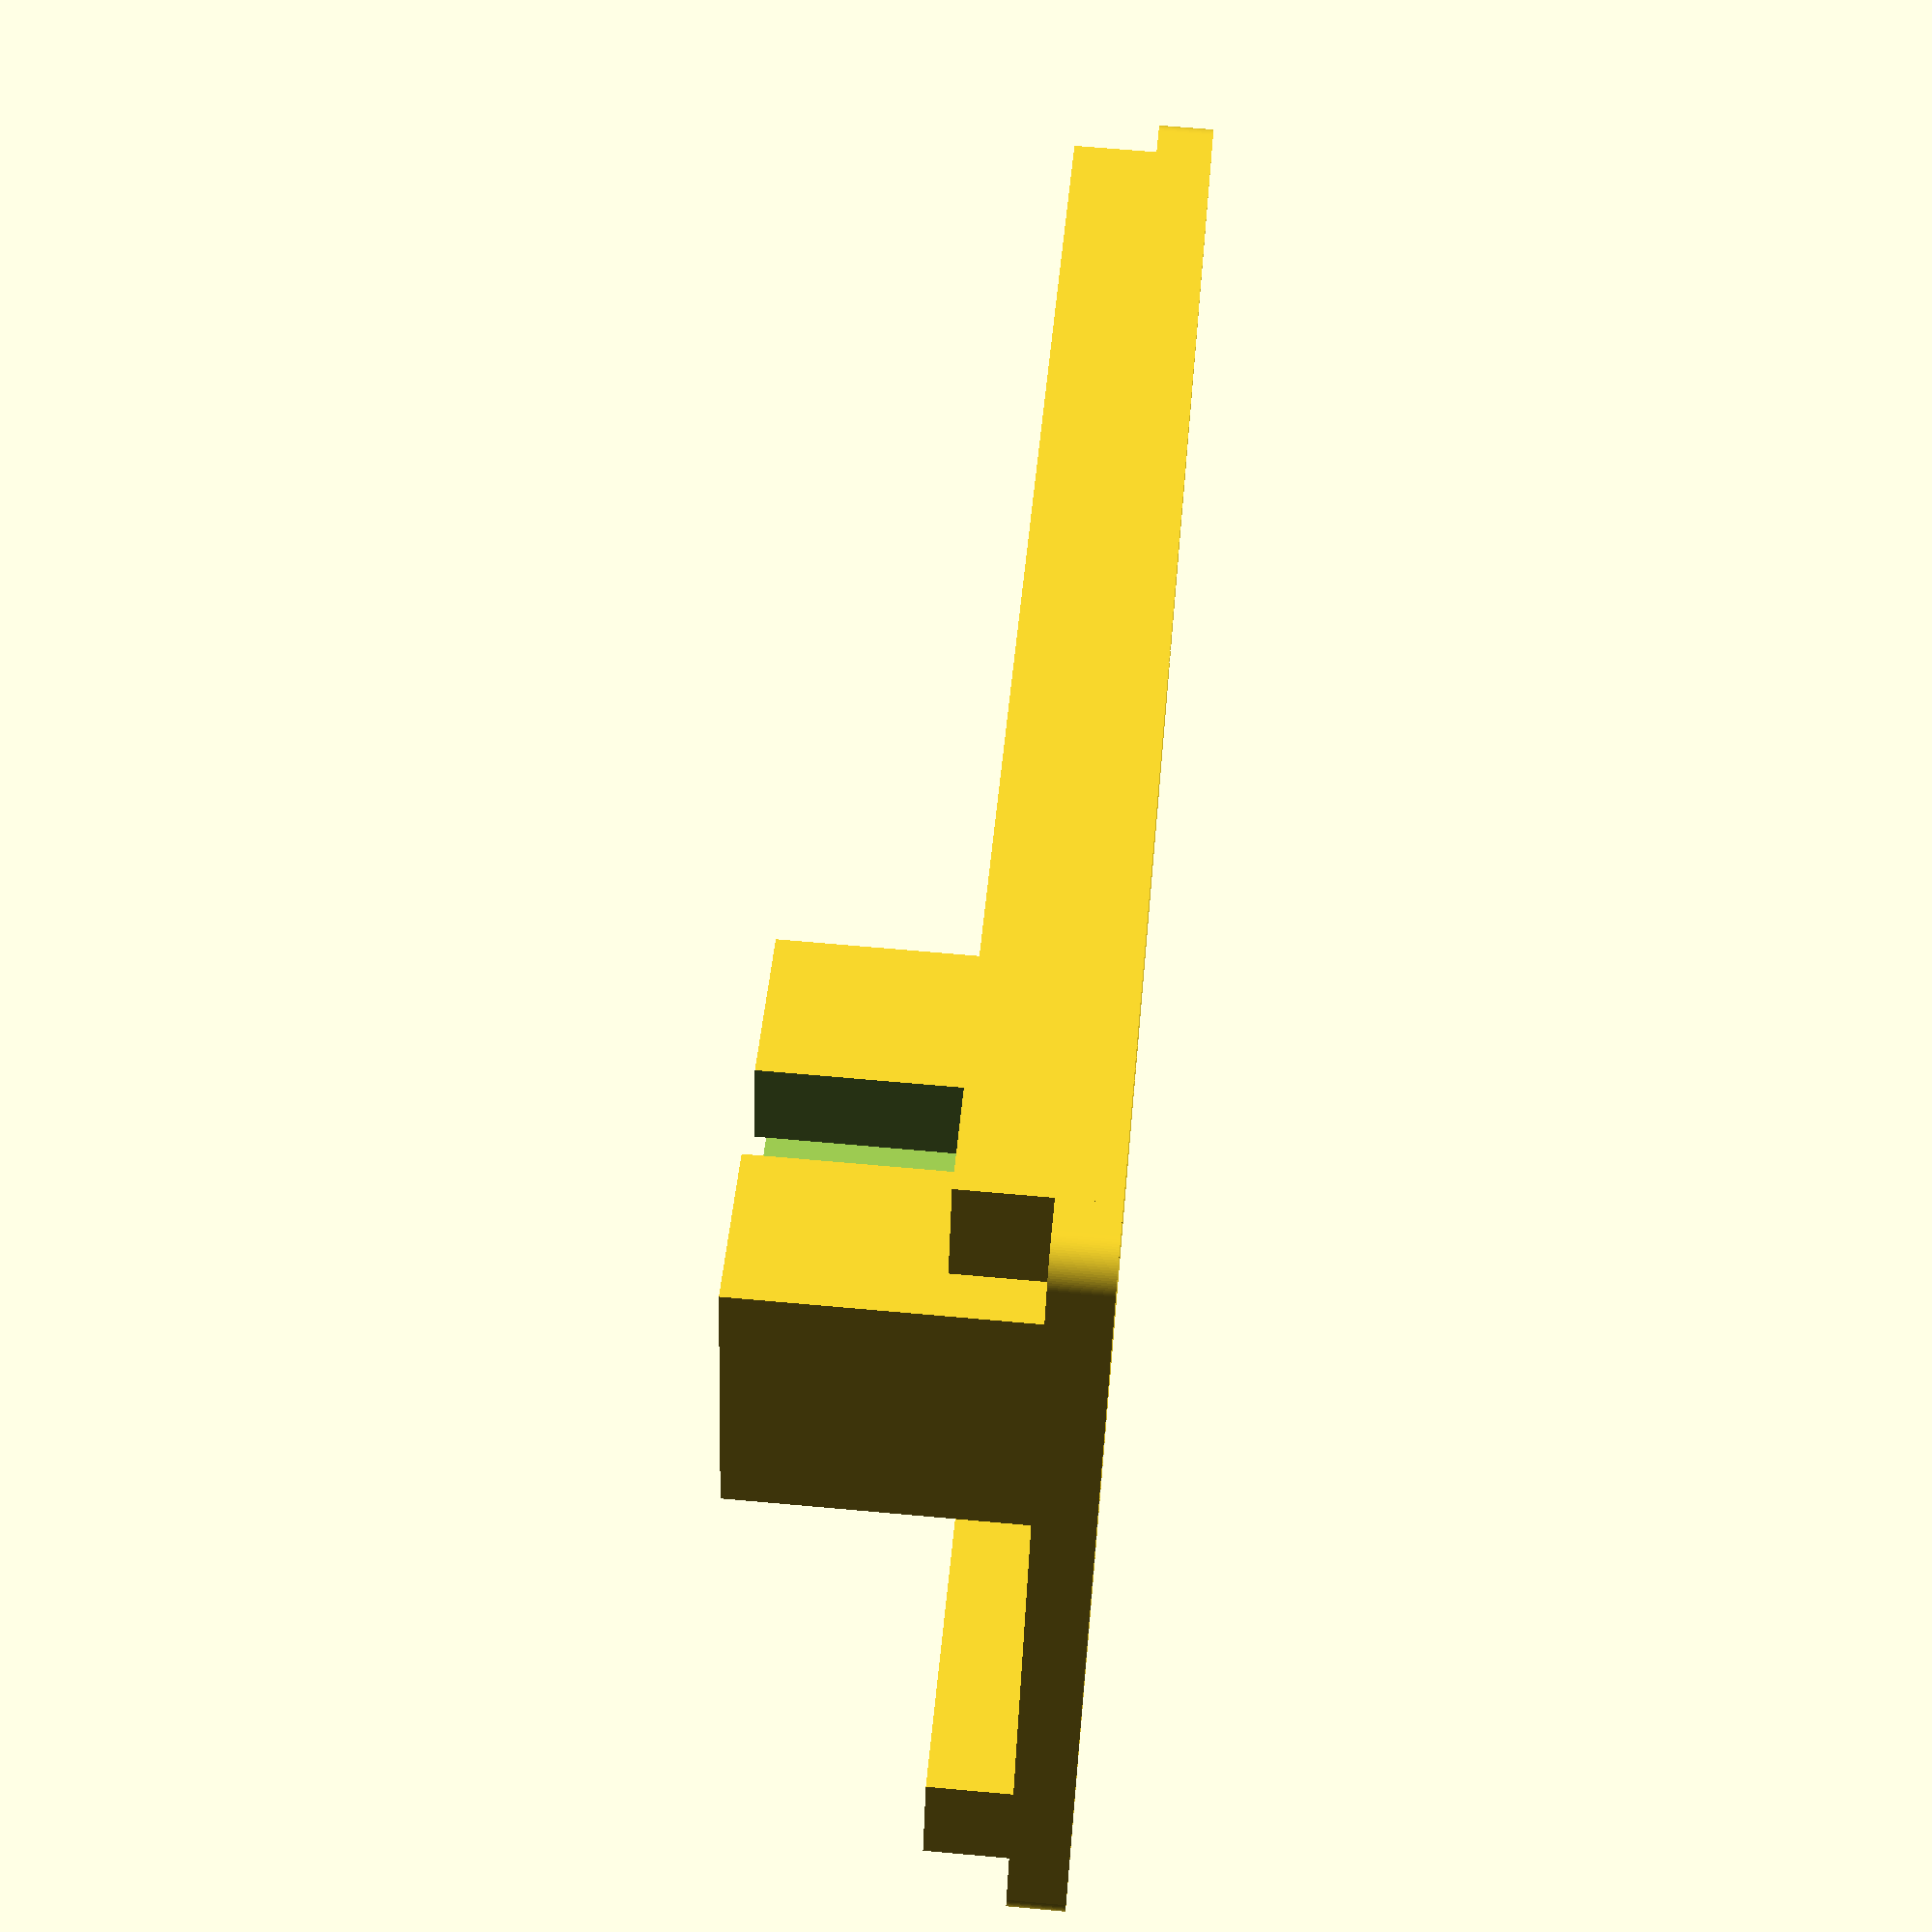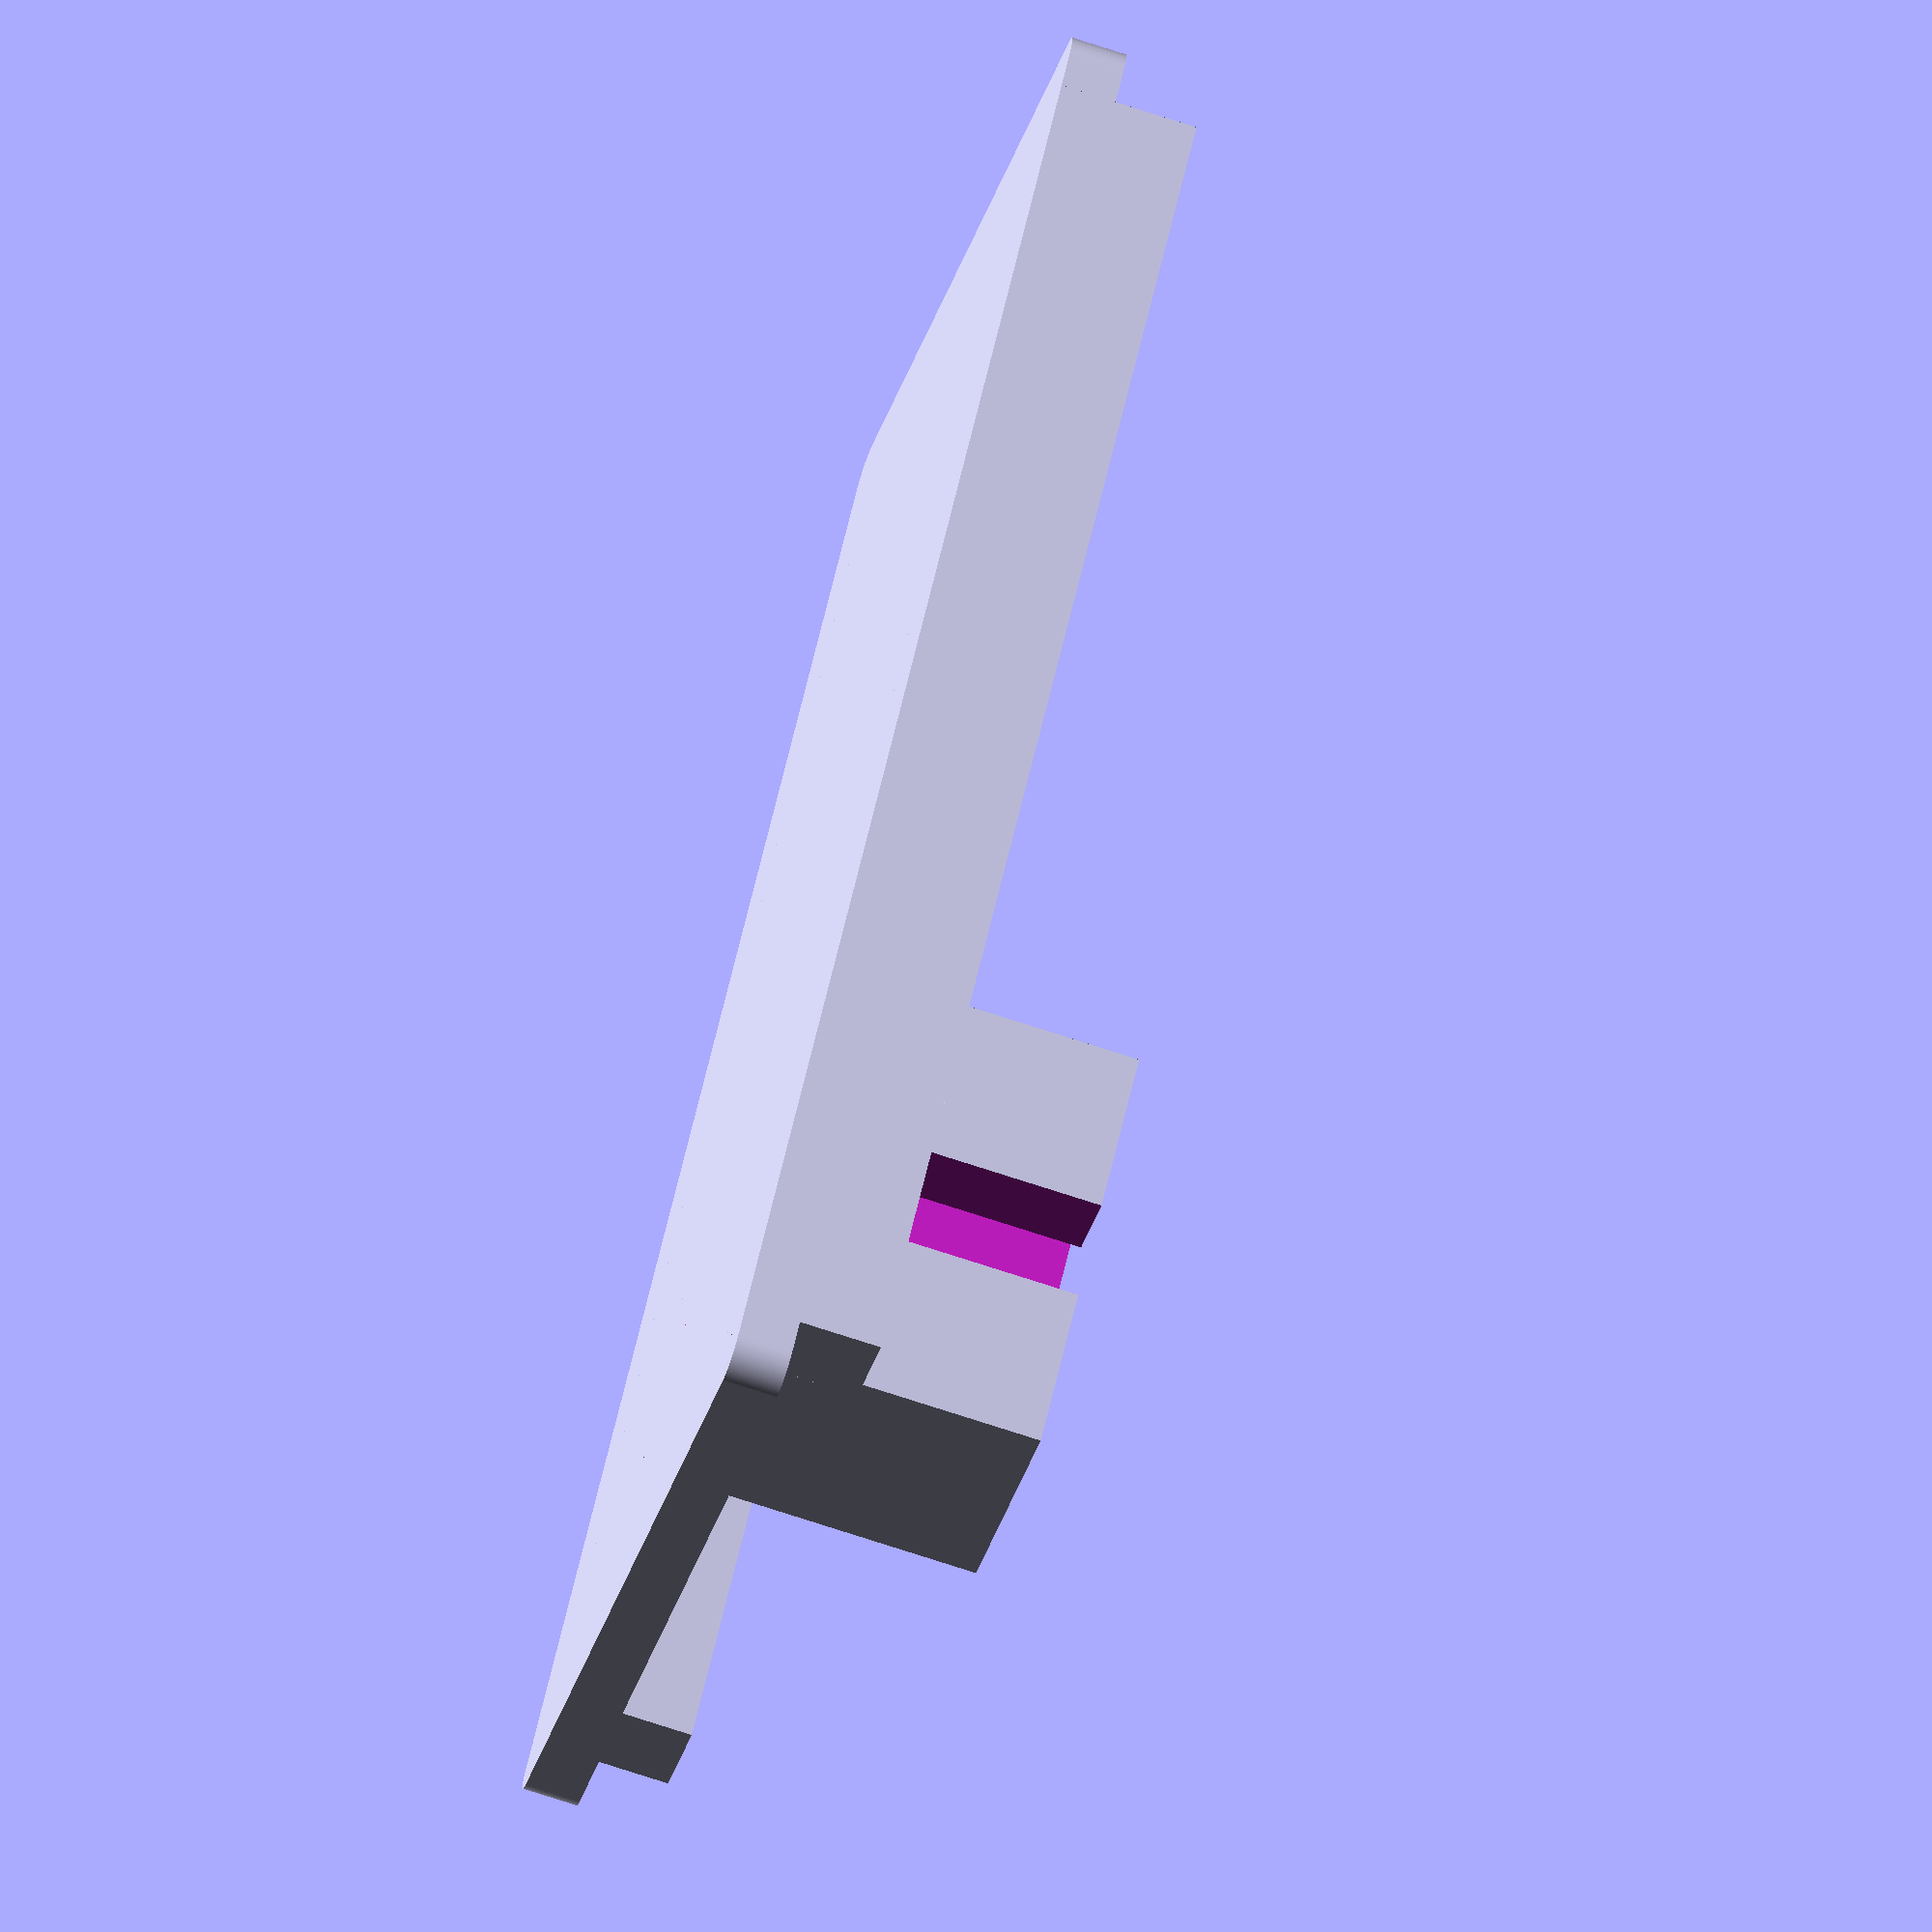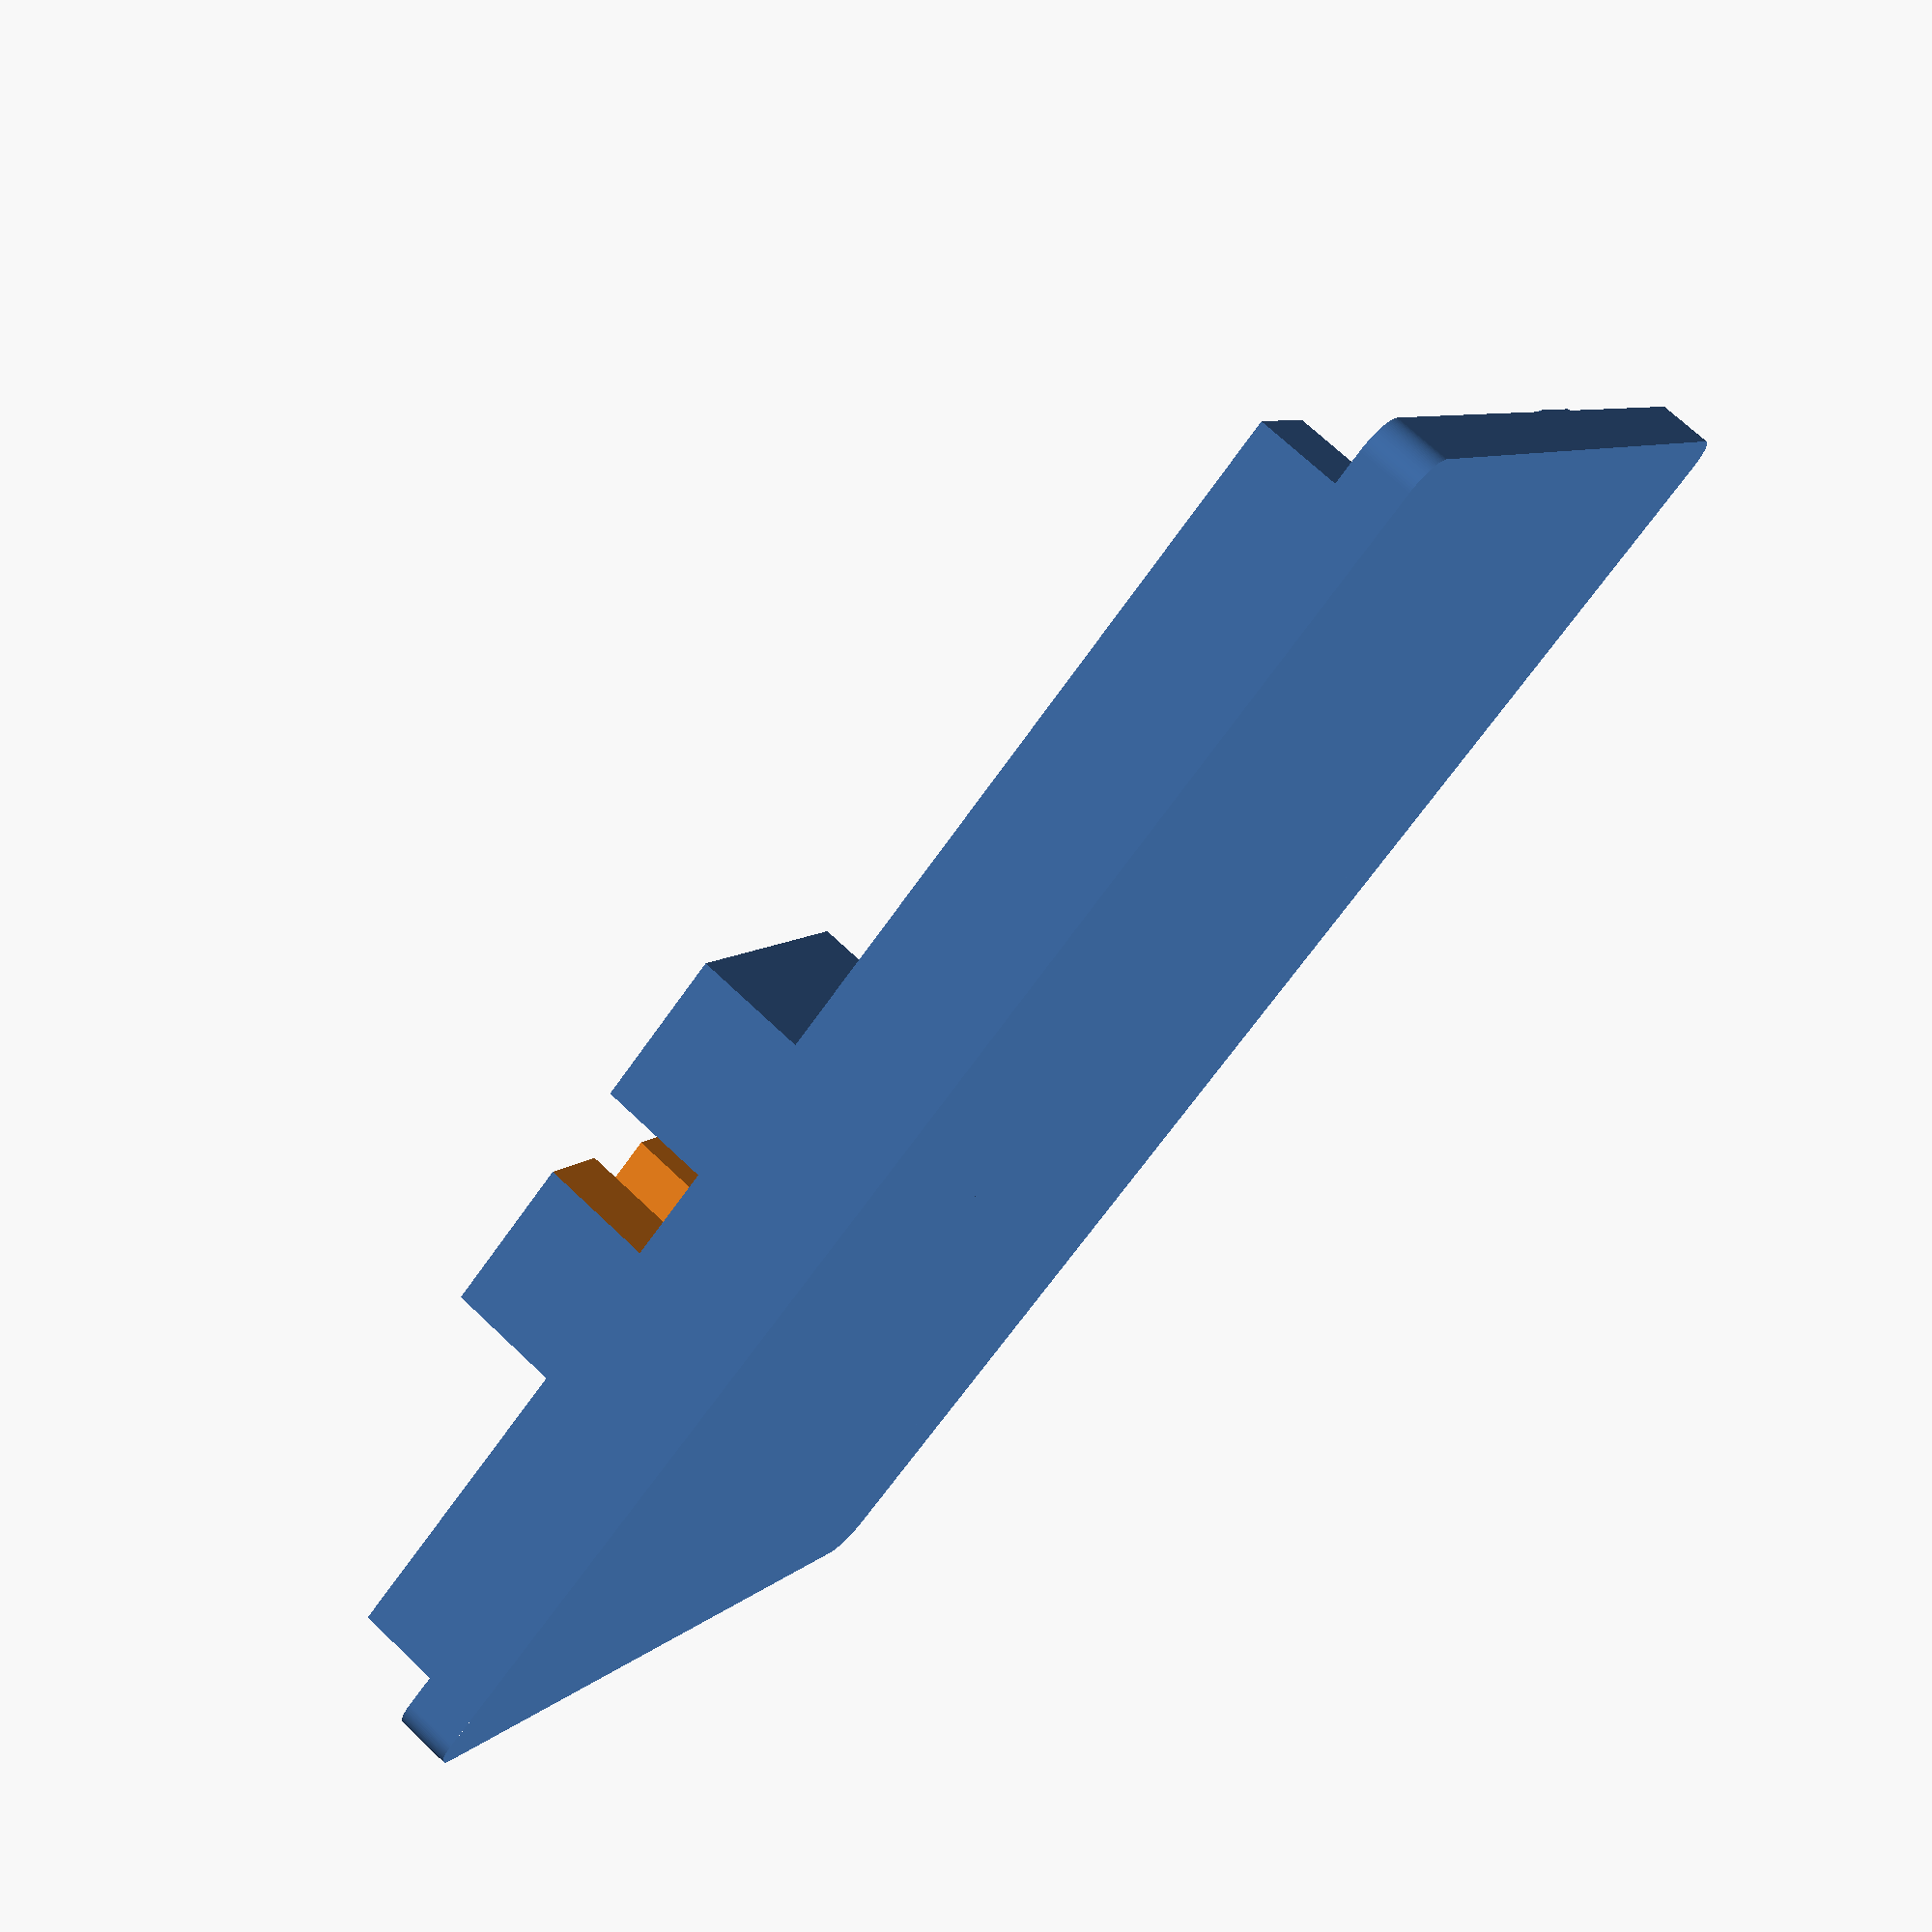
<openscad>

base_x = 22.5;
base_y = 13.5;
base_h = 0.8;

base_hole_r = 5.5 / 2;

stem_shift = 5;

stem_cutout_x = 4.1;
stem_cutout_y = 1.5;
stem_cutout_x_margin = 0.7;

stem_h = 5;

rounding_r = 0.5;

epsilon = 0.01;


module base()
{
    translate([-base_x / 2, -base_y / 2, 0])
    {
        intersection()
        {
            translate([rounding_r, rounding_r, 0]) minkowski()
            {
                cube([base_x - 2 * rounding_r, base_y - 2 * rounding_r, base_h]);
                cylinder(base_h, rounding_r, rounding_r);
            }
            
            cube([base_x, base_y, base_h]); 
        }
    }
}

module reinforcements()
{
    translate([-base_x / 2 + 1, -base_y / 2, 0])
    {
        cube([base_x - 2, 1.5, 2]);
    }
    
        translate([-base_x / 2 + 1, base_y / 2 - 1.5, 0])
    {
        cube([base_x - 2, 1.5, 2]);
    }
}

module stem_cutout()
{
    translate([stem_shift, 0, 0]) union()
    {
        translate([-stem_cutout_x / 2 -stem_cutout_x_margin / 2, - stem_cutout_y / 2, - epsilon])
        {
            cube([stem_cutout_x + stem_cutout_x_margin, stem_cutout_y, stem_h + epsilon * 2]);        
        }

        translate([-stem_cutout_y / 2, -stem_cutout_x / 2 -stem_cutout_x_margin / 2, - epsilon])
        {
            cube([stem_cutout_y, stem_cutout_x + stem_cutout_x_margin, stem_h + epsilon * 2]);        
        }    
    }  
}

module stem()
{
    translate([stem_shift - (stem_cutout_x + stem_cutout_x_margin) / 2 - 0.8, - stem_cutout_x / 2, 0])
    {
        cube([stem_cutout_x + stem_cutout_x_margin + 1.6, stem_cutout_x, stem_h]);  
    }
}

module adapter()
{
    $fn = 100;
 
    union()
    {
        base();
        reinforcements();
        difference()
        {
            stem();
            stem_cutout(); 
        }
    }
}

adapter();


</openscad>
<views>
elev=114.3 azim=159.8 roll=84.8 proj=p view=wireframe
elev=253.6 azim=225.7 roll=288.1 proj=o view=solid
elev=109.1 azim=214.3 roll=46.5 proj=p view=solid
</views>
